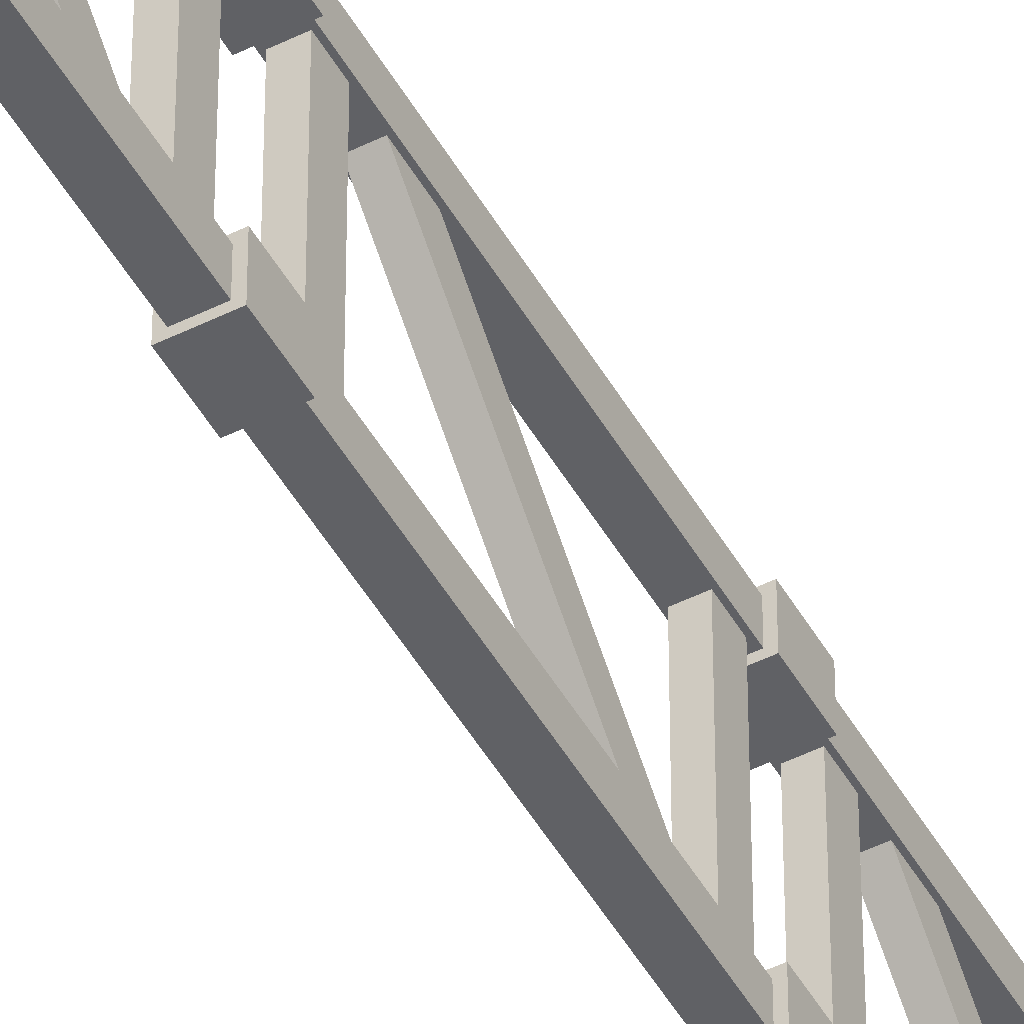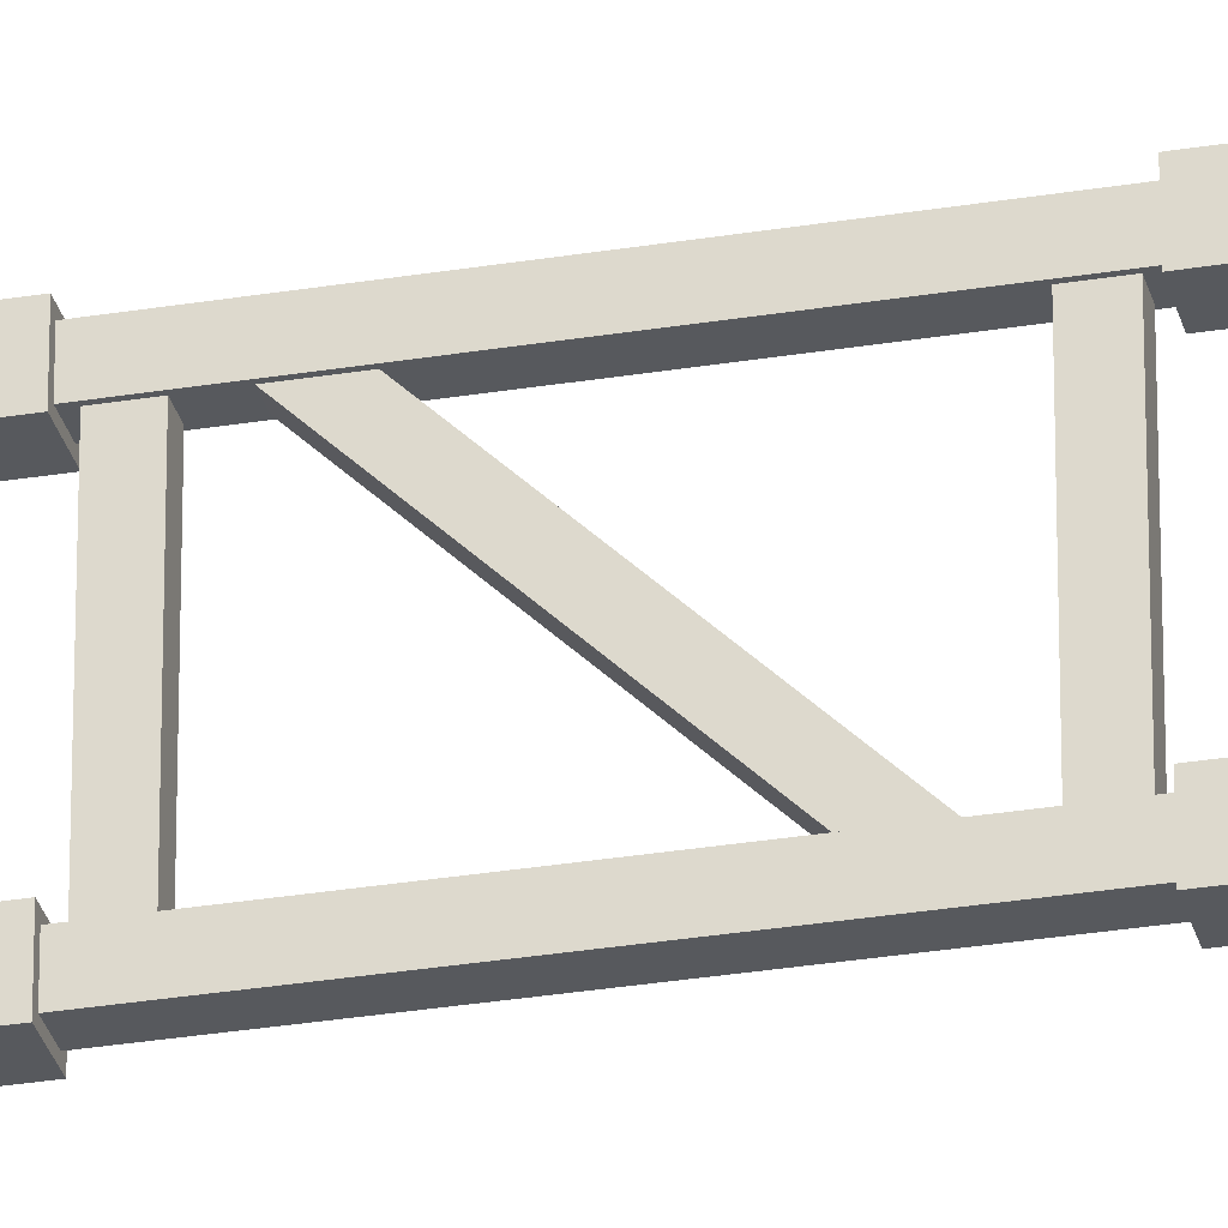
<metadata>
{"format":"obj","ext":"obj","renderer":"f3d","projection":"perspective","resolution":1024,"background":"white","views":[{"elev":-49.1,"azim":28.8,"up":"+Y"},{"elev":-29.7,"azim":103.7,"up":"+Y"}]}
</metadata>
<code>
g MetroArea_Bridge_SteelFrame_26
v -0.03789 0.6604 -2.938
v -0.03789 0.7514 -2.938
v -0.03789 0.7514 2.931
v -0.03789 0.6604 2.931
v 0.03789 0.7514 -2.938
v 0.03789 0.6604 -2.938
v 0.03789 0.6604 2.931
v 0.03789 0.7514 2.931
v -0.05666 0.6416 -1.872
v -0.05666 0.6416 -1.728
v 0.05666 0.6416 -1.728
v 0.05666 0.6416 -1.872
v -0.05666 0.7701 -1.872
v 0.05666 0.7701 -1.872
v 0.05666 0.7701 -1.728
v -0.05666 0.7701 -1.728
v -0.05666 0.7701 -1.728
v 0.05666 0.7701 -1.728
v 0.05666 0.6416 -1.728
v -0.05666 0.6416 -1.728
v -0.05666 0.7701 -1.872
v -0.05666 0.7701 -1.728
v -0.05666 0.6416 -1.728
v -0.05666 0.6416 -1.872
v 0.05666 0.7701 -1.872
v -0.05666 0.7701 -1.872
v -0.05666 0.6416 -1.872
v 0.05666 0.6416 -1.872
v 0.05666 0.7701 -1.728
v 0.05666 0.7701 -1.872
v 0.05666 0.6416 -1.872
v 0.05666 0.6416 -1.728
v -0.05666 -2.615e-07 -1.872
v -0.05666 -4.204e-07 -1.728
v 0.05666 -4.204e-07 -1.728
v 0.05666 -2.615e-07 -1.872
v -0.05666 0.1285 -1.872
v 0.05666 0.1285 -1.872
v 0.05666 0.1285 -1.728
v -0.05666 0.1285 -1.728
v -0.05666 0.1285 -1.728
v 0.05666 0.1285 -1.728
v 0.05666 -4.204e-07 -1.728
v -0.05666 -4.204e-07 -1.728
v -0.05666 0.1285 -1.872
v -0.05666 0.1285 -1.728
v -0.05666 -4.204e-07 -1.728
v -0.05666 -2.615e-07 -1.872
v 0.05666 0.1285 -1.872
v -0.05666 0.1285 -1.872
v -0.05666 -2.615e-07 -1.872
v 0.05666 -2.615e-07 -1.872
v 0.05666 0.1285 -1.728
v 0.05666 0.1285 -1.872
v 0.05666 -2.615e-07 -1.872
v 0.05666 -4.204e-07 -1.728
v 0.05666 0.6416 -0.5281
v 0.05666 0.6416 -0.672
v -0.05666 0.6416 -0.672
v -0.05666 0.6416 -0.5281
v 0.05666 0.7701 -0.5281
v -0.05666 0.7701 -0.5281
v -0.05666 0.7701 -0.672
v 0.05666 0.7701 -0.672
v 0.05666 0.7701 -0.672
v -0.05666 0.7701 -0.672
v -0.05666 0.6416 -0.672
v 0.05666 0.6416 -0.672
v 0.05666 0.7701 -0.5281
v 0.05666 0.7701 -0.672
v 0.05666 0.6416 -0.672
v 0.05666 0.6416 -0.5281
v -0.05666 0.7701 -0.5281
v 0.05666 0.7701 -0.5281
v 0.05666 0.6416 -0.5281
v -0.05666 0.6416 -0.5281
v -0.05666 0.7701 -0.672
v -0.05666 0.7701 -0.5281
v -0.05666 0.6416 -0.5281
v -0.05666 0.6416 -0.672
v 0.05666 -6.254e-07 -0.5281
v 0.05666 -6.954e-07 -0.672
v -0.05666 -6.954e-07 -0.672
v -0.05666 -6.254e-07 -0.5281
v 0.05666 0.1285 -0.5281
v -0.05666 0.1285 -0.5281
v -0.05666 0.1285 -0.672
v 0.05666 0.1285 -0.672
v 0.05666 0.1285 -0.672
v -0.05666 0.1285 -0.672
v -0.05666 -6.954e-07 -0.672
v 0.05666 -6.954e-07 -0.672
v 0.05666 0.1285 -0.5281
v 0.05666 0.1285 -0.672
v 0.05666 -6.954e-07 -0.672
v 0.05666 -6.254e-07 -0.5281
v -0.05666 0.1285 -0.5281
v 0.05666 0.1285 -0.5281
v 0.05666 -6.254e-07 -0.5281
v -0.05666 -6.254e-07 -0.5281
v -0.05666 0.1285 -0.672
v -0.05666 0.1285 -0.5281
v -0.05666 -6.254e-07 -0.5281
v -0.05666 -6.954e-07 -0.672
v 0.05666 0.6416 0.6719
v 0.05666 0.6416 0.528
v -0.05666 0.6416 0.528
v -0.05666 0.6416 0.6719
v 0.05666 0.7701 0.6719
v -0.05666 0.7701 0.6719
v -0.05666 0.7701 0.528
v 0.05666 0.7701 0.528
v 0.05666 0.7701 0.528
v -0.05666 0.7701 0.528
v -0.05666 0.6416 0.528
v 0.05666 0.6416 0.528
v 0.05666 0.7701 0.6719
v 0.05666 0.7701 0.528
v 0.05666 0.6416 0.528
v 0.05666 0.6416 0.6719
v -0.05666 0.7701 0.6719
v 0.05666 0.7701 0.6719
v 0.05666 0.6416 0.6719
v -0.05666 0.6416 0.6719
v -0.05666 0.7701 0.528
v -0.05666 0.7701 0.6719
v -0.05666 0.6416 0.6719
v -0.05666 0.6416 0.528
v 0.05666 -8.305e-07 0.6719
v 0.05666 -8.623e-07 0.528
v -0.05666 -8.623e-07 0.528
v -0.05666 -8.305e-07 0.6719
v 0.05666 0.1285 0.6719
v -0.05666 0.1285 0.6719
v -0.05666 0.1285 0.528
v 0.05666 0.1285 0.528
v 0.05666 0.1285 0.528
v -0.05666 0.1285 0.528
v -0.05666 -8.623e-07 0.528
v 0.05666 -8.623e-07 0.528
v 0.05666 0.1285 0.6719
v 0.05666 0.1285 0.528
v 0.05666 -8.623e-07 0.528
v 0.05666 -8.305e-07 0.6719
v -0.05666 0.1285 0.6719
v 0.05666 0.1285 0.6719
v 0.05666 -8.305e-07 0.6719
v -0.05666 -8.305e-07 0.6719
v -0.05666 0.1285 0.528
v -0.05666 0.1285 0.6719
v -0.05666 -8.305e-07 0.6719
v -0.05666 -8.623e-07 0.528
v -0.05666 0.6416 1.728
v -0.05666 0.6416 1.872
v 0.05666 0.6416 1.872
v 0.05666 0.6416 1.728
v -0.05666 0.7701 1.728
v 0.05666 0.7701 1.728
v 0.05666 0.7701 1.872
v -0.05666 0.7701 1.872
v -0.05666 0.7701 1.872
v 0.05666 0.7701 1.872
v 0.05666 0.6416 1.872
v -0.05666 0.6416 1.872
v -0.05666 0.7701 1.728
v -0.05666 0.7701 1.872
v -0.05666 0.6416 1.872
v -0.05666 0.6416 1.728
v 0.05666 0.7701 1.728
v -0.05666 0.7701 1.728
v -0.05666 0.6416 1.728
v 0.05666 0.6416 1.728
v 0.05666 0.7701 1.872
v 0.05666 0.7701 1.728
v 0.05666 0.6416 1.728
v 0.05666 0.6416 1.872
v -0.05666 -1.144e-06 1.728
v -0.05666 -1.15e-06 1.872
v 0.05666 -1.15e-06 1.872
v 0.05666 -1.144e-06 1.728
v -0.05666 0.1285 1.728
v 0.05666 0.1285 1.728
v 0.05666 0.1285 1.872
v -0.05666 0.1285 1.872
v -0.05666 0.1285 1.872
v 0.05666 0.1285 1.872
v 0.05666 -1.15e-06 1.872
v -0.05666 -1.15e-06 1.872
v -0.05666 0.1285 1.728
v -0.05666 0.1285 1.872
v -0.05666 -1.15e-06 1.872
v -0.05666 -1.144e-06 1.728
v 0.05666 0.1285 1.728
v -0.05666 0.1285 1.728
v -0.05666 -1.144e-06 1.728
v 0.05666 -1.144e-06 1.728
v 0.05666 0.1285 1.872
v 0.05666 0.1285 1.728
v 0.05666 -1.144e-06 1.728
v 0.05666 -1.15e-06 1.872
v -0.03789 0.1097 2.931
v -0.03789 0.1097 -2.938
v 0.0379 0.1097 -2.938
v 0.0379 0.1097 2.931
v 0.0379 0.01876 2.931
v 0.0379 0.01876 -2.938
v -0.03789 0.01876 -2.938
v -0.03789 0.01876 2.931
v 0.0282 0.1085 -2.905
v 0.0282 0.6616 -2.905
v -0.0282 0.6616 -2.905
v -0.0282 0.1085 -2.905
v -0.0282 0.1085 -2.82
v -0.0282 0.6616 -2.82
v 0.0282 0.6616 -2.82
v 0.0282 0.1085 -2.82
v -0.0282 0.1085 -2.82
v -0.0282 0.1085 -2.905
v -0.0282 0.6616 -2.905
v -0.0282 0.6616 -2.82
v 0.0282 0.1085 -2.905
v 0.0282 0.1085 -2.82
v 0.0282 0.6616 -2.82
v 0.0282 0.6616 -2.905
v 0.0282 0.6616 -1.98
v -0.0282 0.6616 -1.98
v -0.0282 0.1085 -1.98
v 0.0282 0.1085 -1.98
v -0.0282 0.6616 -1.895
v 0.0282 0.6616 -1.895
v 0.0282 0.1085 -1.895
v -0.0282 0.1085 -1.895
v -0.0282 0.1085 -1.895
v -0.0282 0.1085 -1.98
v -0.0282 0.6616 -1.98
v -0.0282 0.6616 -1.895
v 0.0282 0.1085 -1.98
v 0.0282 0.1085 -1.895
v 0.0282 0.6616 -1.895
v 0.0282 0.6616 -1.98
v 0.0282 0.6616 -1.705
v -0.0282 0.6616 -1.705
v -0.0282 0.1085 -1.705
v 0.0282 0.1085 -1.705
v -0.0282 0.6616 -1.62
v 0.0282 0.6616 -1.62
v 0.0282 0.1085 -1.62
v -0.0282 0.1085 -1.62
v -0.0282 0.1085 -1.62
v -0.0282 0.1085 -1.705
v -0.0282 0.6616 -1.705
v -0.0282 0.6616 -1.62
v 0.0282 0.1085 -1.705
v 0.0282 0.1085 -1.62
v 0.0282 0.6616 -1.62
v 0.0282 0.6616 -1.705
v 0.0282 0.6616 -0.7798
v -0.0282 0.6616 -0.7798
v -0.0282 0.1085 -0.7798
v 0.0282 0.1085 -0.7798
v -0.0282 0.6616 -0.6954
v 0.0282 0.6616 -0.6954
v 0.0282 0.1085 -0.6954
v -0.0282 0.1085 -0.6954
v -0.0282 0.1085 -0.6954
v -0.0282 0.1085 -0.7798
v -0.0282 0.6616 -0.7798
v -0.0282 0.6616 -0.6954
v 0.0282 0.1085 -0.7798
v 0.0282 0.1085 -0.6954
v 0.0282 0.6616 -0.6954
v 0.0282 0.6616 -0.7798
v 0.0282 0.6616 -0.5046
v -0.0282 0.6616 -0.5046
v -0.0282 0.1085 -0.5046
v 0.0282 0.1085 -0.5046
v -0.0282 0.6616 -0.4202
v 0.0282 0.6616 -0.4202
v 0.0282 0.1085 -0.4202
v -0.0282 0.1085 -0.4202
v -0.0282 0.1085 -0.4202
v -0.0282 0.1085 -0.5046
v -0.0282 0.6616 -0.5046
v -0.0282 0.6616 -0.4202
v 0.0282 0.1085 -0.5046
v 0.0282 0.1085 -0.4202
v 0.0282 0.6616 -0.4202
v 0.0282 0.6616 -0.5046
v 0.0282 0.6616 0.4201
v -0.0282 0.6616 0.4201
v -0.0282 0.1085 0.4201
v 0.0282 0.1085 0.4201
v -0.0282 0.6616 0.5046
v 0.0282 0.6616 0.5046
v 0.0282 0.1085 0.5046
v -0.0282 0.1085 0.5046
v -0.0282 0.1085 0.5046
v -0.0282 0.1085 0.4201
v -0.0282 0.6616 0.4201
v -0.0282 0.6616 0.5046
v 0.0282 0.1085 0.4201
v 0.0282 0.1085 0.5046
v 0.0282 0.6616 0.5046
v 0.0282 0.6616 0.4201
v 0.0282 0.6616 0.6953
v -0.0282 0.6616 0.6953
v -0.0282 0.1085 0.6953
v 0.0282 0.1085 0.6953
v -0.0282 0.6616 0.7798
v 0.0282 0.6616 0.7798
v 0.0282 0.1085 0.7798
v -0.0282 0.1085 0.7798
v -0.0282 0.1085 0.7798
v -0.0282 0.1085 0.6953
v -0.0282 0.6616 0.6953
v -0.0282 0.6616 0.7798
v 0.0282 0.1085 0.6953
v 0.0282 0.1085 0.7798
v 0.0282 0.6616 0.7798
v 0.0282 0.6616 0.6953
v 0.0282 0.6616 1.62
v -0.0282 0.6616 1.62
v -0.0282 0.1085 1.62
v 0.0282 0.1085 1.62
v -0.0282 0.6616 1.705
v 0.0282 0.6616 1.705
v 0.0282 0.1085 1.705
v -0.0282 0.1085 1.705
v -0.0282 0.1085 1.705
v -0.0282 0.1085 1.62
v -0.0282 0.6616 1.62
v -0.0282 0.6616 1.705
v 0.0282 0.1085 1.62
v 0.0282 0.1085 1.705
v 0.0282 0.6616 1.705
v 0.0282 0.6616 1.62
v 0.0282 0.6616 1.895
v -0.0282 0.6616 1.895
v -0.0282 0.1085 1.895
v 0.0282 0.1085 1.895
v -0.0282 0.6616 1.98
v 0.0282 0.6616 1.98
v 0.0282 0.1085 1.98
v -0.0282 0.1085 1.98
v -0.0282 0.1085 1.98
v -0.0282 0.1085 1.895
v -0.0282 0.6616 1.895
v -0.0282 0.6616 1.98
v 0.0282 0.1085 1.895
v 0.0282 0.1085 1.98
v 0.0282 0.6616 1.98
v 0.0282 0.6616 1.895
v 0.0282 0.6616 2.82
v -0.0282 0.6616 2.82
v -0.0282 0.1085 2.82
v 0.0282 0.1085 2.82
v -0.0282 0.6616 2.905
v 0.0282 0.6616 2.905
v 0.0282 0.1085 2.905
v -0.0282 0.1085 2.905
v -0.0282 0.1085 2.905
v -0.0282 0.1085 2.82
v -0.0282 0.6616 2.82
v -0.0282 0.6616 2.905
v 0.0282 0.1085 2.82
v 0.0282 0.1085 2.905
v 0.0282 0.6616 2.905
v 0.0282 0.6616 2.82
v 0.0282 0.1008 -2.743
v 0.0282 0.04108 -2.683
v 0.0282 0.6696 -2.055
v 0.0282 0.7293 -2.114
v -0.0282 0.04108 -2.683
v -0.0282 0.1008 -2.743
v -0.0282 0.7293 -2.114
v -0.0282 0.6696 -2.055
v -0.0282 0.04238 -1.481
v -0.0282 0.6637 -0.86
v 0.0282 0.6637 -0.86
v 0.0282 0.04238 -1.481
v 0.0282 0.1021 -1.541
v 0.0282 0.7234 -0.9198
v -0.0282 0.7234 -0.9198
v -0.0282 0.1021 -1.541
v -0.0282 0.666 0.3422
v 0.0282 0.666 0.3422
v 0.0282 0.04238 -0.2814
v -0.0282 0.04238 -0.2814
v 0.0282 0.7257 0.2825
v -0.0282 0.7257 0.2825
v -0.0282 0.1021 -0.3411
v 0.0282 0.1021 -0.3411
v -0.0282 0.6652 1.541
v 0.0282 0.6652 1.541
v 0.0282 0.04238 0.9185
v -0.0282 0.04238 0.9185
v 0.0282 0.7249 1.482
v -0.0282 0.7249 1.482
v -0.0282 0.1021 0.8588
v 0.0282 0.1021 0.8588
v -0.0282 0.6648 2.741
v 0.0282 0.6648 2.741
v 0.0282 0.04238 2.119
v -0.0282 0.04238 2.119
v 0.0282 0.7245 2.681
v -0.0282 0.7245 2.681
v -0.0282 0.1021 2.059
v 0.0282 0.1021 2.059
v 0.0282 0.1021 2.059
v 0.0282 0.04238 2.119
v 0.0282 0.6648 2.741
v 0.0282 0.7245 2.681
v -0.0282 0.04238 2.119
v -0.0282 0.1021 2.059
v -0.0282 0.7245 2.681
v -0.0282 0.6648 2.741
v 0.0282 0.1021 0.8588
v 0.0282 0.04238 0.9185
v 0.0282 0.6652 1.541
v 0.0282 0.7249 1.482
v -0.0282 0.04238 0.9185
v -0.0282 0.1021 0.8588
v -0.0282 0.7249 1.482
v -0.0282 0.6652 1.541
v 0.0282 0.1021 -0.3411
v 0.0282 0.04238 -0.2814
v 0.0282 0.666 0.3422
v 0.0282 0.7257 0.2825
v -0.0282 0.04238 -0.2814
v -0.0282 0.1021 -0.3411
v -0.0282 0.7257 0.2825
v -0.0282 0.666 0.3422
v 0.0282 0.1021 -1.541
v 0.0282 0.04238 -1.481
v 0.0282 0.6637 -0.86
v 0.0282 0.7234 -0.9198
v -0.0282 0.04238 -1.481
v -0.0282 0.1021 -1.541
v -0.0282 0.7234 -0.9198
v -0.0282 0.6637 -0.86
v -0.0282 0.6696 -2.055
v 0.0282 0.6696 -2.055
v 0.0282 0.04108 -2.683
v -0.0282 0.04108 -2.683
v 0.0282 0.7293 -2.114
v -0.0282 0.7293 -2.114
v -0.0282 0.1008 -2.743
v 0.0282 0.1008 -2.743
v 0.03789 0.7514 2.931
v -0.03789 0.7514 2.931
v -0.03789 0.7514 -2.938
v 0.03789 0.7514 -2.938
v -0.03789 0.6604 2.931
v 0.03789 0.6604 2.931
v 0.03789 0.6604 -2.938
v -0.03789 0.6604 -2.938
v 0.0379 0.01876 2.931
v 0.0379 0.1097 2.931
v 0.0379 0.1097 -2.938
v 0.0379 0.01876 -2.938
v -0.03789 0.1097 2.931
v -0.03789 0.01876 2.931
v -0.03789 0.01876 -2.938
v -0.03789 0.1097 -2.938
v -0.05406 0.6416 3
v 0.05666 0.6416 3
v 0.05666 0.6416 2.928
v -0.05406 0.6416 2.928
v 0.05666 0.7701 2.928
v 0.05666 0.7701 3
v -0.05406 0.7701 3
v -0.05406 0.7701 2.928
v 0.05666 0.7701 2.928
v -0.05406 0.7701 2.928
v -0.05406 0.6416 2.928
v 0.05666 0.6416 2.928
v 0.05666 0.6416 3
v 0.05666 0.7701 3
v 0.05666 0.7701 2.928
v 0.05666 0.6416 2.928
v -0.05406 0.7701 -2.928
v 0.05666 0.7701 -2.928
v 0.05666 0.6416 -2.928
v -0.05406 0.6416 -2.928
v -0.05406 -5.508e-07 3
v 0.05666 -9.704e-07 3
v 0.05666 -9.672e-07 2.928
v -0.05406 -5.858e-07 2.928
v 0.05666 0.1285 2.928
v 0.05666 0.1285 3
v -0.05406 0.1285 3
v -0.05406 0.1285 2.928
v 0.05666 0.1285 2.928
v -0.05406 0.1285 2.928
v -0.05406 -5.858e-07 2.928
v 0.05666 -9.672e-07 2.928
v 0.05666 -9.704e-07 3
v 0.05666 0.1285 3
v 0.05666 0.1285 2.928
v 0.05666 -9.672e-07 2.928
v -0.05406 0.1285 -2.928
v 0.05666 0.1285 -2.928
v 0.05666 -2.46e-08 -2.928
v -0.05406 -3.679e-07 -2.928
v -0.05406 0.6416 -3
v -0.05406 0.6416 -2.928
v 0.05666 0.6416 -2.928
v 0.05666 0.6416 -3
v 0.05666 0.7701 -3
v 0.05666 0.7701 -2.928
v -0.05406 0.7701 -2.928
v -0.05406 0.7701 -3
v 0.05666 0.6416 -3
v 0.05666 0.6416 -2.928
v 0.05666 0.7701 -2.928
v 0.05666 0.7701 -3
v -0.05406 -3.266e-07 -3
v -0.05406 -3.679e-07 -2.928
v 0.05666 -2.46e-08 -2.928
v 0.05666 9.299e-08 -3
v 0.05666 0.1285 -3
v 0.05666 0.1285 -2.928
v -0.05406 0.1285 -2.928
v -0.05406 0.1285 -3
v 0.05666 9.299e-08 -3
v 0.05666 -2.46e-08 -2.928
v 0.05666 0.1285 -2.928
v 0.05666 0.1285 -3
v 0.05666 0.7701 -3
v -0.05406 0.7701 -3
v -0.05406 0.6416 -3
v 0.05666 0.6416 -3
v 0.05666 0.1285 -3
v -0.05406 0.1285 -3
v -0.05406 -3.266e-07 -3
v 0.05666 9.299e-08 -3
v -0.05406 0.7701 3
v 0.05666 0.7701 3
v 0.05666 0.6416 3
v -0.05406 0.6416 3
v -0.05406 0.1285 3
v 0.05666 0.1285 3
v 0.05666 -9.704e-07 3
v -0.05406 -5.508e-07 3
v -0.05406 0.6416 -3
v -0.05406 0.7701 -3
v -0.05406 0.7701 -2.928
v -0.05406 0.6416 -2.928
v -0.05406 -3.266e-07 -3
v -0.05406 0.1285 -3
v -0.05406 0.1285 -2.928
v -0.05406 -3.679e-07 -2.928
v -0.05406 0.6416 3
v -0.05406 0.6416 2.928
v -0.05406 0.7701 2.928
v -0.05406 0.7701 3
v -0.05406 -5.508e-07 3
v -0.05406 -5.858e-07 2.928
v -0.05406 0.1285 2.928
v -0.05406 0.1285 3
g MetroArea_Bridge_SteelFrame_26_0
f 3 2 1
f 4 3 1
f 7 6 5
f 8 7 5
f 11 10 9
f 12 11 9
f 15 14 13
f 16 15 13
f 19 18 17
f 20 19 17
f 23 22 21
f 24 23 21
f 27 26 25
f 28 27 25
f 31 30 29
f 32 31 29
f 35 34 33
f 36 35 33
f 39 38 37
f 40 39 37
f 43 42 41
f 44 43 41
f 47 46 45
f 48 47 45
f 51 50 49
f 52 51 49
f 55 54 53
f 56 55 53
f 59 58 57
f 60 59 57
f 63 62 61
f 64 63 61
f 67 66 65
f 68 67 65
f 71 70 69
f 72 71 69
f 75 74 73
f 76 75 73
f 79 78 77
f 80 79 77
f 83 82 81
f 84 83 81
f 87 86 85
f 88 87 85
f 91 90 89
f 92 91 89
f 95 94 93
f 96 95 93
f 99 98 97
f 100 99 97
f 103 102 101
f 104 103 101
f 107 106 105
f 108 107 105
f 111 110 109
f 112 111 109
f 115 114 113
f 116 115 113
f 119 118 117
f 120 119 117
f 123 122 121
f 124 123 121
f 127 126 125
f 128 127 125
f 131 130 129
f 132 131 129
f 135 134 133
f 136 135 133
f 139 138 137
f 140 139 137
f 143 142 141
f 144 143 141
f 147 146 145
f 148 147 145
f 151 150 149
f 152 151 149
f 155 154 153
f 156 155 153
f 159 158 157
f 160 159 157
f 163 162 161
f 164 163 161
f 167 166 165
f 168 167 165
f 171 170 169
f 172 171 169
f 175 174 173
f 176 175 173
f 179 178 177
f 180 179 177
f 183 182 181
f 184 183 181
f 187 186 185
f 188 187 185
f 191 190 189
f 192 191 189
f 195 194 193
f 196 195 193
f 199 198 197
f 200 199 197
f 203 202 201
f 204 203 201
f 207 206 205
f 208 207 205
f 211 210 209
f 212 211 209
f 215 214 213
f 216 215 213
f 219 218 217
f 220 219 217
f 223 222 221
f 224 223 221
f 227 226 225
f 228 227 225
f 231 230 229
f 232 231 229
f 235 234 233
f 236 235 233
f 239 238 237
f 240 239 237
f 243 242 241
f 244 243 241
f 247 246 245
f 248 247 245
f 251 250 249
f 252 251 249
f 255 254 253
f 256 255 253
f 259 258 257
f 260 259 257
f 263 262 261
f 264 263 261
f 267 266 265
f 268 267 265
f 271 270 269
f 272 271 269
f 275 274 273
f 276 275 273
f 279 278 277
f 280 279 277
f 283 282 281
f 284 283 281
f 287 286 285
f 288 287 285
f 291 290 289
f 292 291 289
f 295 294 293
f 296 295 293
f 299 298 297
f 300 299 297
f 303 302 301
f 304 303 301
f 307 306 305
f 308 307 305
f 311 310 309
f 312 311 309
f 315 314 313
f 316 315 313
f 319 318 317
f 320 319 317
f 323 322 321
f 324 323 321
f 327 326 325
f 328 327 325
f 331 330 329
f 332 331 329
f 335 334 333
f 336 335 333
f 339 338 337
f 340 339 337
f 343 342 341
f 344 343 341
f 347 346 345
f 348 347 345
f 351 350 349
f 352 351 349
f 355 354 353
f 356 355 353
f 359 358 357
f 360 359 357
f 363 362 361
f 364 363 361
f 367 366 365
f 368 367 365
f 371 370 369
f 372 371 369
f 375 374 373
f 376 375 373
f 379 378 377
f 380 379 377
f 383 382 381
f 384 383 381
f 387 386 385
f 388 387 385
f 391 390 389
f 392 391 389
f 395 394 393
f 396 395 393
f 399 398 397
f 400 399 397
f 403 402 401
f 404 403 401
f 407 406 405
f 408 407 405
f 411 410 409
f 412 411 409
f 415 414 413
f 416 415 413
f 419 418 417
f 420 419 417
f 423 422 421
f 424 423 421
f 427 426 425
f 428 427 425
f 431 430 429
f 432 431 429
f 435 434 433
f 436 435 433
f 439 438 437
f 440 439 437
f 443 442 441
f 444 443 441
f 447 446 445
f 448 447 445
f 451 450 449
f 452 451 449
f 455 454 453
f 456 455 453
f 459 458 457
f 460 459 457
f 463 462 461
f 464 463 461
f 467 466 465
f 468 467 465
f 471 470 469
f 472 471 469
f 475 474 473
f 476 475 473
f 479 478 477
f 480 479 477
f 483 482 481
f 484 483 481
f 487 486 485
f 488 487 485
f 491 490 489
f 492 491 489
f 495 494 493
f 496 495 493
f 499 498 497
f 500 499 497
f 503 502 501
f 504 503 501
f 507 506 505
f 508 507 505
f 511 510 509
f 512 511 509
f 515 514 513
f 516 515 513
f 519 518 517
f 520 519 517
f 523 522 521
f 524 523 521
f 527 526 525
f 528 527 525
f 531 530 529
f 532 531 529
f 535 534 533
f 536 535 533
f 539 538 537
f 540 539 537
f 543 542 541
f 544 543 541
f 547 546 545
f 548 547 545
f 551 550 549
f 552 551 549
f 555 554 553
f 556 555 553
f 559 558 557
f 560 559 557

</code>
